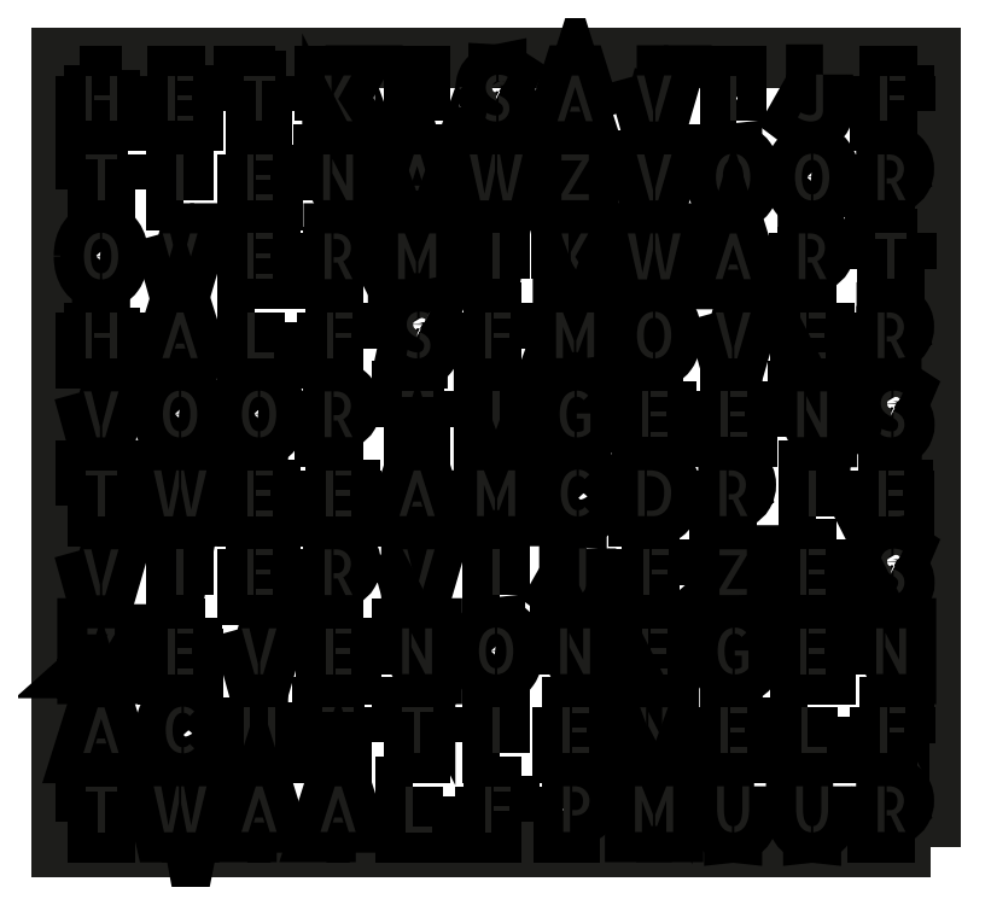
<metadata>
{"format":"dxf","ext":"dxf","renderer":"ezdxf+matplotlib","layout":"modelspace","background":"white","min_lineweight":24,"dpi":150}
</metadata>
<code>
0
SECTION
2
ENTITIES
0
LWPOLYLINE
8
Laag 2
90
        4
70
     1
43
0
10
181.2
20
-158.3
10
-2.172
20
-158.3
10
-2.172
20
8.333
10
181.2
20
8.333
0
INSERT
8
Laag 1
2
Block_0
10
0
20
0
30
0
0
INSERT
8
Laag 1
2
Block_1
10
0
20
0
30
0
0
INSERT
8
Laag 1
2
Block_2
10
0
20
0
30
0
0
INSERT
8
Laag 1
2
Block_3
10
0
20
0
30
0
0
INSERT
8
Laag 1
2
Block_4
10
0
20
0
30
0
0
INSERT
8
Laag 1
2
Block_5
10
0
20
0
30
0
0
INSERT
8
Laag 1
2
Block_6
10
0
20
0
30
0
0
INSERT
8
Laag 1
2
Block_7
10
0
20
0
30
0
0
INSERT
8
Laag 1
2
Block_8
10
0
20
0
30
0
0
INSERT
8
Laag 1
2
Block_9
10
0
20
0
30
0
0
INSERT
8
Laag 1
2
Block_10
10
0
20
0
30
0
0
INSERT
8
Laag 1
2
Block_11
10
0
20
0
30
0
0
INSERT
8
Laag 1
2
Block_12
10
0
20
0
30
0
0
INSERT
8
Laag 1
2
Block_13
10
0
20
0
30
0
0
INSERT
8
Laag 1
2
Block_14
10
0
20
0
30
0
0
INSERT
8
Laag 1
2
Block_15
10
0
20
0
30
0
0
INSERT
8
Laag 1
2
Block_16
10
0
20
0
30
0
0
INSERT
8
Laag 1
2
Block_17
10
0
20
0
30
0
0
INSERT
8
Laag 1
2
Block_18
10
0
20
0
30
0
0
INSERT
8
Laag 1
2
Block_19
10
0
20
0
30
0
0
INSERT
8
Laag 1
2
Block_20
10
0
20
0
30
0
0
INSERT
8
Laag 1
2
Block_21
10
0
20
0
30
0
0
INSERT
8
Laag 1
2
Block_22
10
0
20
0
30
0
0
INSERT
8
Laag 1
2
Block_23
10
0
20
0
30
0
0
INSERT
8
Laag 1
2
Block_24
10
0
20
0
30
0
0
INSERT
8
Laag 1
2
Block_25
10
0
20
0
30
0
0
INSERT
8
Laag 1
2
Block_26
10
0
20
0
30
0
0
INSERT
8
Laag 1
2
Block_27
10
0
20
0
30
0
0
INSERT
8
Laag 1
2
Block_28
10
0
20
0
30
0
0
INSERT
8
Laag 1
2
Block_29
10
0
20
0
30
0
0
INSERT
8
Laag 1
2
Block_30
10
0
20
0
30
0
0
INSERT
8
Laag 1
2
Block_31
10
0
20
0
30
0
0
INSERT
8
Laag 1
2
Block_32
10
0
20
0
30
0
0
INSERT
8
Laag 1
2
Block_33
10
0
20
0
30
0
0
INSERT
8
Laag 1
2
Block_34
10
0
20
0
30
0
0
INSERT
8
Laag 1
2
Block_35
10
0
20
0
30
0
0
INSERT
8
Laag 1
2
Block_36
10
0
20
0
30
0
0
INSERT
8
Laag 1
2
Block_37
10
0
20
0
30
0
0
INSERT
8
Laag 1
2
Block_38
10
0
20
0
30
0
0
INSERT
8
Laag 1
2
Block_39
10
0
20
0
30
0
0
INSERT
8
Laag 1
2
Block_40
10
0
20
0
30
0
0
INSERT
8
Laag 1
2
Block_41
10
0
20
0
30
0
0
INSERT
8
Laag 1
2
Block_42
10
0
20
0
30
0
0
INSERT
8
Laag 1
2
Block_43
10
0
20
0
30
0
0
INSERT
8
Laag 1
2
Block_44
10
0
20
0
30
0
0
INSERT
8
Laag 1
2
Block_45
10
0
20
0
30
0
0
INSERT
8
Laag 1
2
Block_46
10
0
20
0
30
0
0
INSERT
8
Laag 1
2
Block_47
10
0
20
0
30
0
0
INSERT
8
Laag 1
2
Block_48
10
0
20
0
30
0
0
INSERT
8
Laag 1
2
Block_49
10
0
20
0
30
0
0
INSERT
8
Laag 1
2
Block_50
10
0
20
0
30
0
0
INSERT
8
Laag 1
2
Block_51
10
0
20
0
30
0
0
INSERT
8
Laag 1
2
Block_52
10
0
20
0
30
0
0
INSERT
8
Laag 1
2
Block_53
10
0
20
0
30
0
0
INSERT
8
Laag 1
2
Block_54
10
0
20
0
30
0
0
INSERT
8
Laag 1
2
Block_55
10
0
20
0
30
0
0
INSERT
8
Laag 1
2
Block_56
10
0
20
0
30
0
0
INSERT
8
Laag 1
2
Block_57
10
0
20
0
30
0
0
INSERT
8
Laag 1
2
Block_58
10
0
20
0
30
0
0
INSERT
8
Laag 1
2
Block_59
10
0
20
0
30
0
0
INSERT
8
Laag 1
2
Block_60
10
0
20
0
30
0
0
INSERT
8
Laag 1
2
Block_61
10
0
20
0
30
0
0
INSERT
8
Laag 1
2
Block_62
10
0
20
0
30
0
0
INSERT
8
Laag 1
2
Block_63
10
0
20
0
30
0
0
INSERT
8
Laag 1
2
Block_64
10
0
20
0
30
0
0
INSERT
8
Laag 1
2
Block_65
10
0
20
0
30
0
0
INSERT
8
Laag 1
2
Block_66
10
0
20
0
30
0
0
INSERT
8
Laag 1
2
Block_67
10
0
20
0
30
0
0
INSERT
8
Laag 1
2
Block_68
10
0
20
0
30
0
0
INSERT
8
Laag 1
2
Block_69
10
0
20
0
30
0
0
INSERT
8
Laag 1
2
Block_70
10
0
20
0
30
0
0
INSERT
8
Laag 1
2
Block_71
10
0
20
0
30
0
0
INSERT
8
Laag 1
2
Block_72
10
0
20
0
30
0
0
INSERT
8
Laag 1
2
Block_73
10
0
20
0
30
0
0
INSERT
8
Laag 1
2
Block_74
10
0
20
0
30
0
0
INSERT
8
Laag 1
2
Block_75
10
0
20
0
30
0
0
INSERT
8
Laag 1
2
Block_76
10
0
20
0
30
0
0
INSERT
8
Laag 1
2
Block_77
10
0
20
0
30
0
0
INSERT
8
Laag 1
2
Block_78
10
0
20
0
30
0
0
INSERT
8
Laag 1
2
Block_79
10
0
20
0
30
0
0
INSERT
8
Laag 1
2
Block_80
10
0
20
0
30
0
0
INSERT
8
Laag 1
2
Block_81
10
0
20
0
30
0
0
INSERT
8
Laag 1
2
Block_82
10
0
20
0
30
0
0
INSERT
8
Laag 1
2
Block_83
10
0
20
0
30
0
0
INSERT
8
Laag 1
2
Block_84
10
0
20
0
30
0
0
INSERT
8
Laag 1
2
Block_85
10
0
20
0
30
0
0
INSERT
8
Laag 1
2
Block_86
10
0
20
0
30
0
0
INSERT
8
Laag 1
2
Block_87
10
0
20
0
30
0
0
INSERT
8
Laag 1
2
Block_88
10
0
20
0
30
0
0
INSERT
8
Laag 1
2
Block_89
10
0
20
0
30
0
0
INSERT
8
Laag 1
2
Block_90
10
0
20
0
30
0
0
INSERT
8
Laag 1
2
Block_91
10
0
20
0
30
0
0
INSERT
8
Laag 1
2
Block_92
10
0
20
0
30
0
0
INSERT
8
Laag 1
2
Block_93
10
0
20
0
30
0
0
INSERT
8
Laag 1
2
Block_94
10
0
20
0
30
0
0
INSERT
8
Laag 1
2
Block_95
10
0
20
0
30
0
0
INSERT
8
Laag 1
2
Block_96
10
0
20
0
30
0
0
INSERT
8
Laag 1
2
Block_97
10
0
20
0
30
0
0
INSERT
8
Laag 1
2
Block_98
10
0
20
0
30
0
0
INSERT
8
Laag 1
2
Block_99
10
0
20
0
30
0
0
INSERT
8
Laag 1
2
Block_100
10
0
20
0
30
0
0
INSERT
8
Laag 1
2
Block_101
10
0
20
0
30
0
0
INSERT
8
Laag 1
2
Block_102
10
0
20
0
30
0
0
INSERT
8
Laag 1
2
Block_103
10
0
20
0
30
0
0
INSERT
8
Laag 1
2
Block_104
10
0
20
0
30
0
0
INSERT
8
Laag 1
2
Block_105
10
0
20
0
30
0
0
INSERT
8
Laag 1
2
Block_106
10
0
20
0
30
0
0
INSERT
8
Laag 1
2
Block_107
10
0
20
0
30
0
0
INSERT
8
Laag 1
2
Block_108
10
0
20
0
30
0
0
INSERT
8
Laag 1
2
Block_109
10
0
20
0
30
0
0
ENDSEC
0
EOF

</code>
